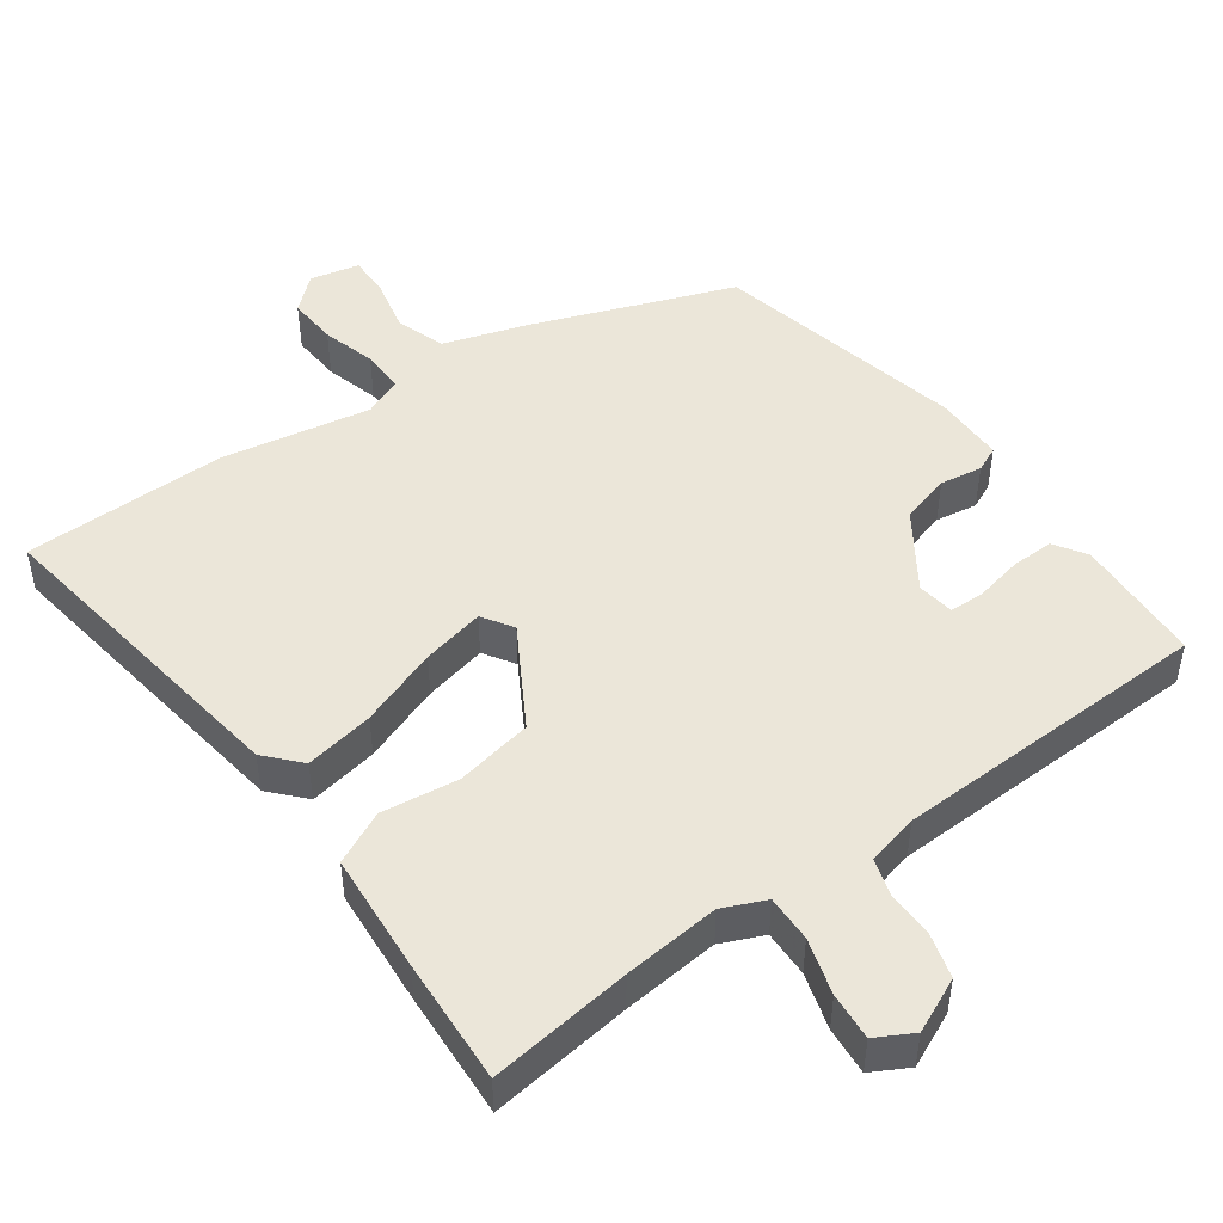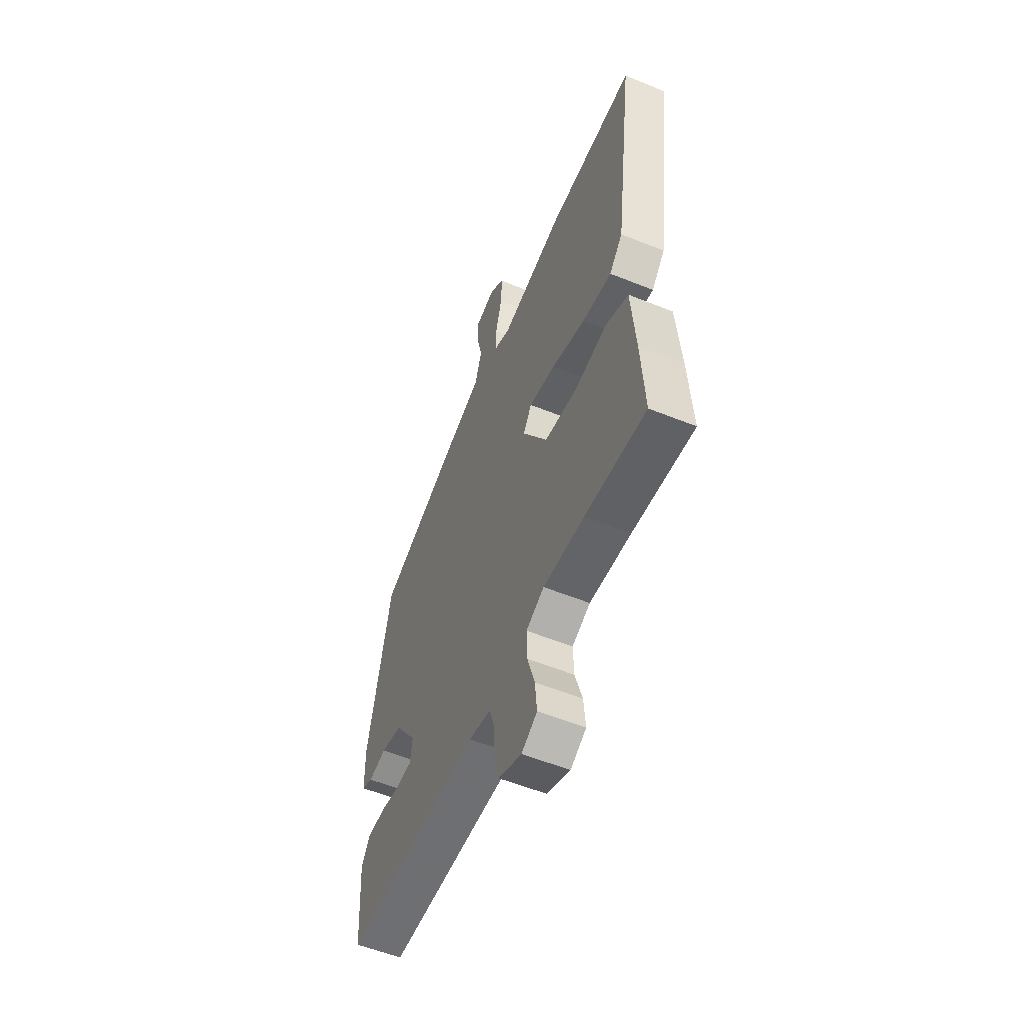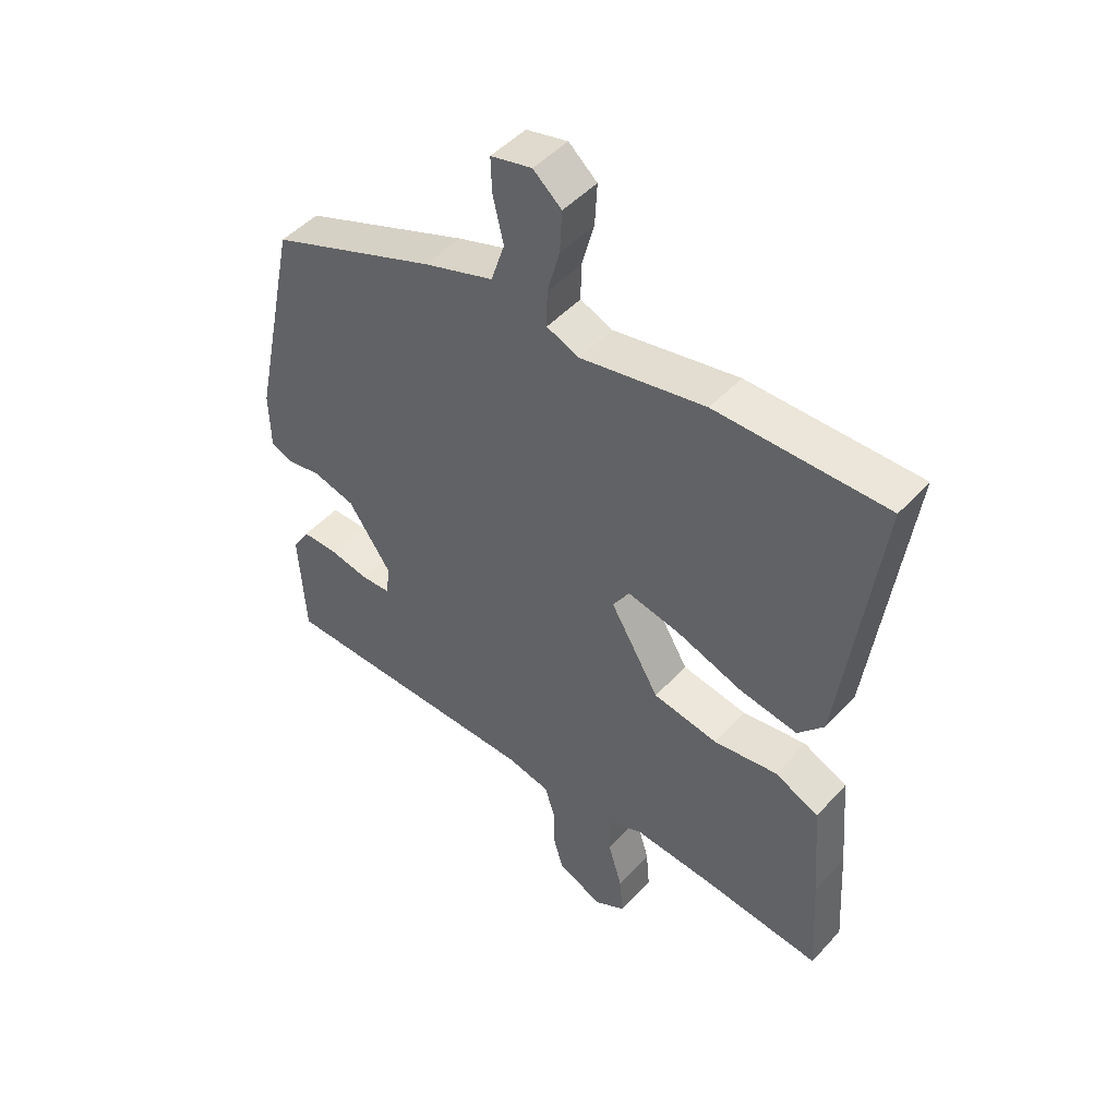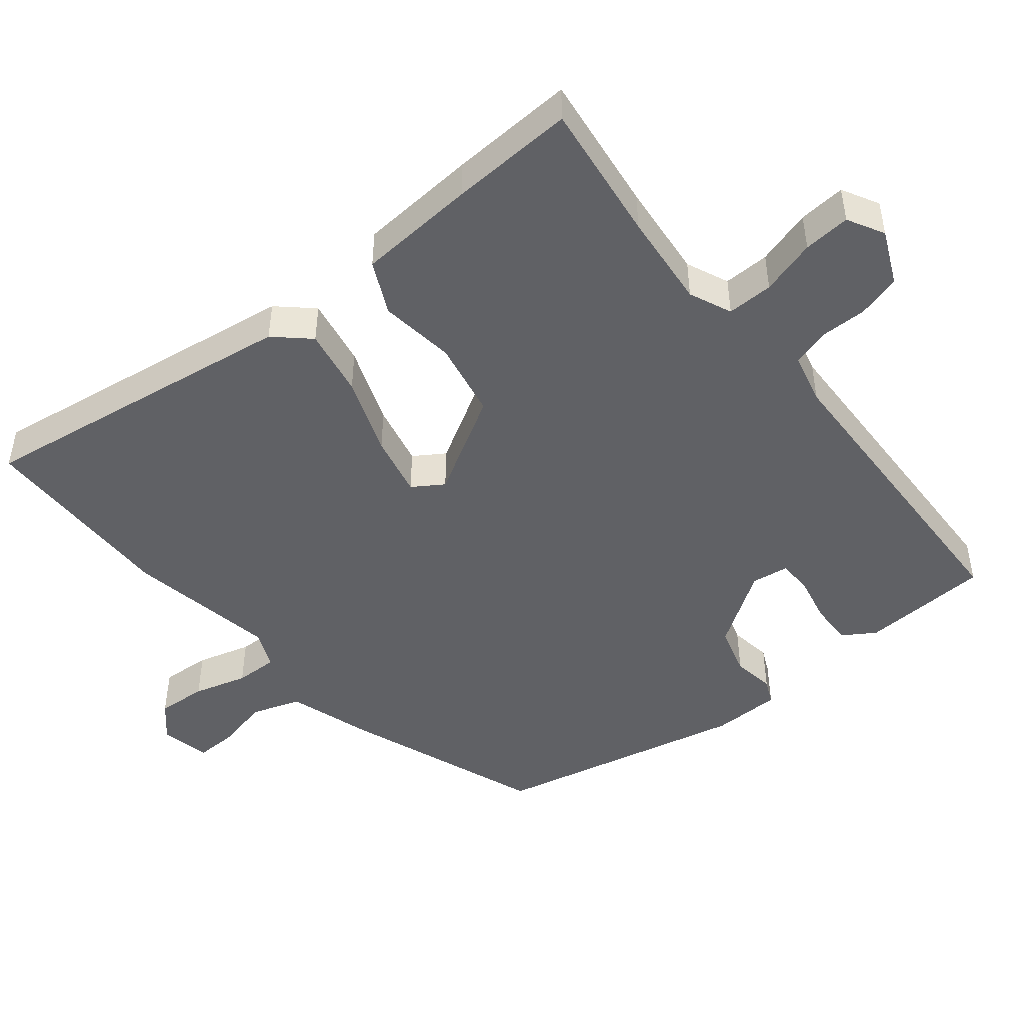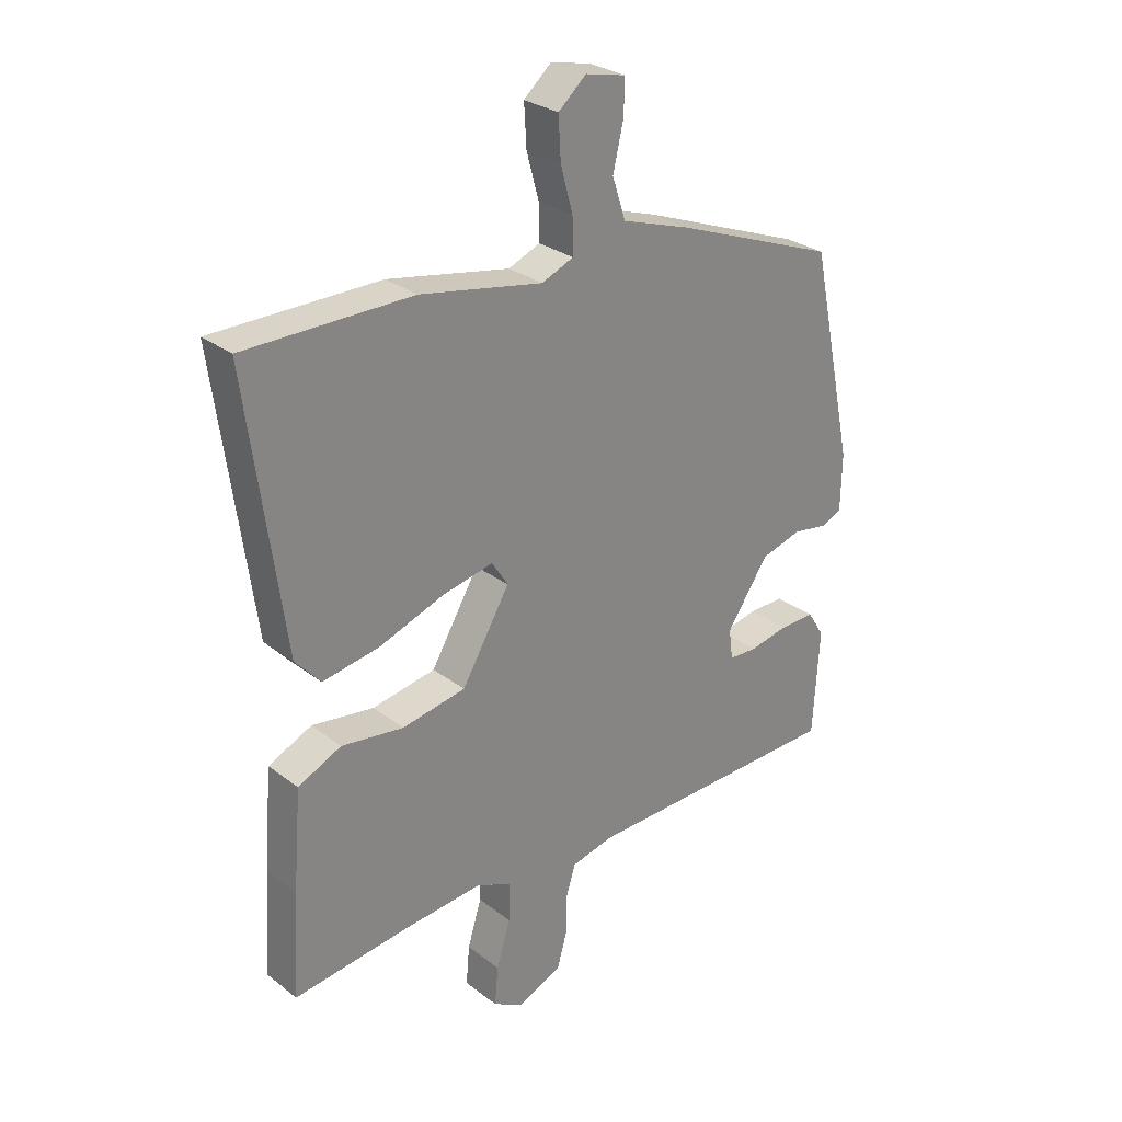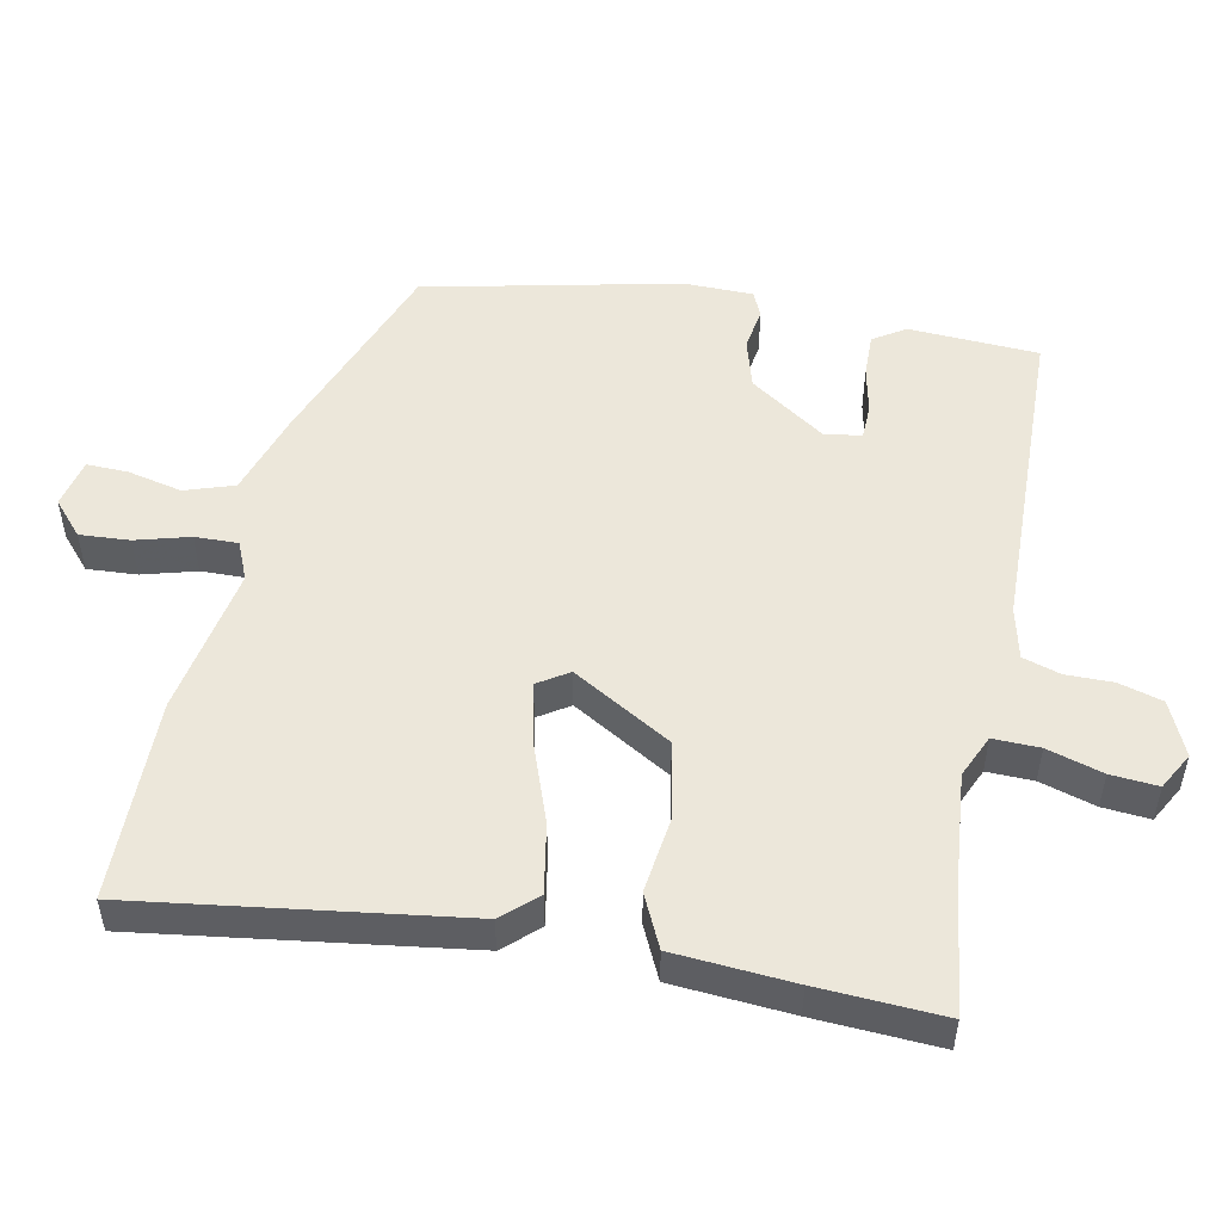
<metadata>
{"format":"obj","ext":"obj","renderer":"f3d","projection":"perspective","resolution":1024,"background":"white","views":[{"elev":47.9,"azim":143.8,"up":"+Y"},{"elev":-55.9,"azim":67.0,"up":"+Z"},{"elev":47.4,"azim":39.8,"up":"+Z"},{"elev":-47.3,"azim":128.4,"up":"+Y"},{"elev":28.3,"azim":138.9,"up":"+Z"},{"elev":51.5,"azim":101.0,"up":"+Y"}]}
</metadata>
<code>
v 0.3 0.07 0.501
v 0.588 0.07 0.5
v 0.526 0.07 0.038
v 0.482 0.07 -0.011
v 0.384 0.07 0.006
v 0.272 0.07 0.046
v 0.183 0.07 0.065
v 0.155 0.07 0.021
v 0.238 0.07 -0.119
v 0.348 0.07 -0.139
v 0.456 0.07 -0.124
v 0.531 0.07 -0.159
v 0.545 0.07 -0.329
v 0.556 0.07 -0.507
v 0.355 0.07 -0.483
v 0.218 0.07 -0.471
v 0.158 0.07 -0.498
v 0.16 0.07 -0.564
v 0.184 0.07 -0.643
v 0.19 0.07 -0.71
v 0.138 0.07 -0.739
v 0.061 0.07 -0.705
v 0.043 0.07 -0.643
v 0.043 0.07 -0.576
v 0.026 0.07 -0.523
v -0.047 0.07 -0.506
v -0.501 0.07 -0.496
v -0.512 0.07 -0.312
v -0.483 0.07 -0.266
v -0.422 0.07 -0.267
v -0.354 0.07 -0.281
v -0.305 0.07 -0.279
v -0.298 0.07 -0.226
v -0.371 0.07 -0.12
v -0.442 0.07 -0.1
v -0.502 0.07 -0.11
v -0.538 0.07 -0.094
v -0.54 0.07 0.004
v -0.463 0.07 0.366
v -0.181 0.07 0.474
v -0.062 0.07 0.513
v -0.039 0.07 0.583
v -0.057 0.07 0.66
v -0.059 0.07 0.719
v 0.011 0.07 0.735
v 0.059 0.07 0.693
v 0.055 0.07 0.622
v 0.034 0.07 0.545
v 0.033 0.07 0.484
v 0.088 0.07 0.461
v 0.3 0 0.501
v 0.588 0 0.5
v 0.526 0 0.038
v 0.482 0 -0.011
v 0.384 0 0.006
v 0.272 0 0.046
v 0.183 0 0.065
v 0.155 0 0.021
v 0.238 0 -0.119
v 0.348 0 -0.139
v 0.456 0 -0.124
v 0.531 0 -0.159
v 0.545 0 -0.329
v 0.556 0 -0.507
v 0.355 0 -0.483
v 0.218 0 -0.471
v 0.158 0 -0.498
v 0.16 0 -0.564
v 0.184 0 -0.643
v 0.19 0 -0.71
v 0.138 0 -0.739
v 0.061 0 -0.705
v 0.043 0 -0.643
v 0.043 0 -0.576
v 0.026 0 -0.523
v -0.047 0 -0.506
v -0.501 0 -0.496
v -0.512 0 -0.312
v -0.483 0 -0.266
v -0.422 0 -0.267
v -0.354 0 -0.281
v -0.305 0 -0.279
v -0.298 0 -0.226
v -0.371 0 -0.12
v -0.442 0 -0.1
v -0.502 0 -0.11
v -0.538 0 -0.094
v -0.54 0 0.004
v -0.463 0 0.366
v -0.181 0 0.474
v -0.062 0 0.513
v -0.039 0 0.583
v -0.057 0 0.66
v -0.059 0 0.719
v 0.011 0 0.735
v 0.059 0 0.693
v 0.055 0 0.622
v 0.034 0 0.545
v 0.033 0 0.484
v 0.088 0 0.461
f 45 46 47 48
f 45 48 49
f 42 43 44 45
f 41 42 45 49
f 40 41 49 50
f 38 39 40 50
f 35 36 37 38
f 34 35 38 50
f 28 29 30 31
f 26 27 28 31
f 25 26 31 32
f 21 22 23 24
f 21 24 25
f 18 19 20 21
f 17 18 21 25
f 16 17 25 32
f 12 13 14 15
f 10 11 12 15
f 9 10 15 16
f 8 9 16 32
f 3 4 5 6
f 3 6 7
f 2 3 7
f 1 2 7
f 33 34 50 1
f 8 32 33
f 1 7 8 33
f 98 97 96 95
f 99 98 95
f 95 94 93 92
f 99 95 92 91
f 100 99 91 90
f 100 90 89 88
f 88 87 86 85
f 100 88 85 84
f 81 80 79 78
f 81 78 77 76
f 82 81 76 75
f 74 73 72 71
f 75 74 71
f 71 70 69 68
f 75 71 68 67
f 82 75 67 66
f 65 64 63 62
f 65 62 61 60
f 66 65 60 59
f 82 66 59 58
f 56 55 54 53
f 57 56 53
f 57 53 52
f 57 52 51
f 51 100 84 83
f 83 82 58
f 83 58 57 51
f 1 51 52 2
f 2 52 53 3
f 3 53 54 4
f 4 54 55 5
f 5 55 56 6
f 6 56 57 7
f 7 57 58 8
f 8 58 59 9
f 9 59 60 10
f 10 60 61 11
f 11 61 62 12
f 12 62 63 13
f 13 63 64 14
f 14 64 65 15
f 15 65 66 16
f 16 66 67 17
f 17 67 68 18
f 18 68 69 19
f 19 69 70 20
f 20 70 71 21
f 21 71 72 22
f 22 72 73 23
f 23 73 74 24
f 24 74 75 25
f 25 75 76 26
f 26 76 77 27
f 27 77 78 28
f 28 78 79 29
f 29 79 80 30
f 30 80 81 31
f 31 81 82 32
f 32 82 83 33
f 33 83 84 34
f 34 84 85 35
f 35 85 86 36
f 36 86 87 37
f 37 87 88 38
f 38 88 89 39
f 39 89 90 40
f 40 90 91 41
f 41 91 92 42
f 42 92 93 43
f 43 93 94 44
f 44 94 95 45
f 45 95 96 46
f 46 96 97 47
f 47 97 98 48
f 48 98 99 49
f 49 99 100 50
f 50 100 51 1

</code>
